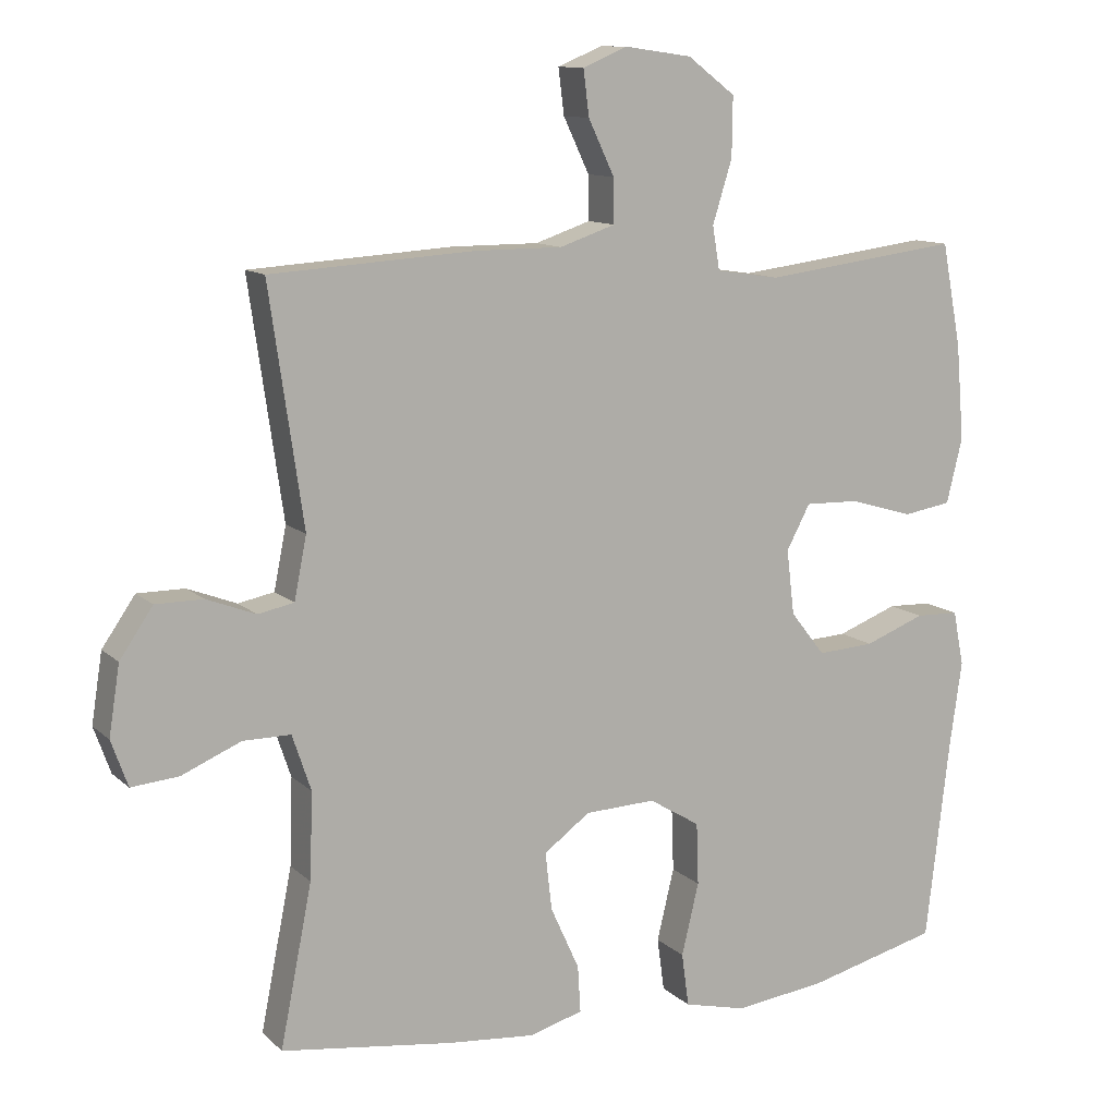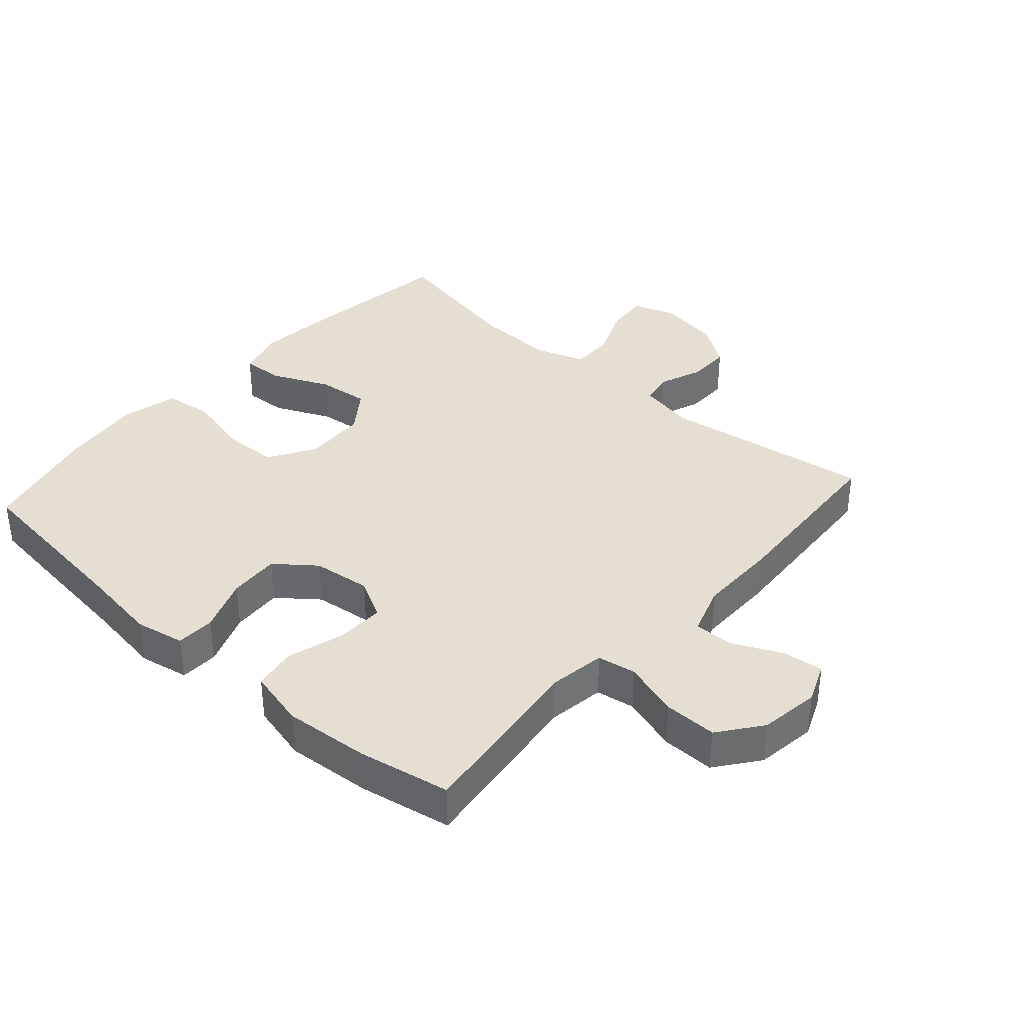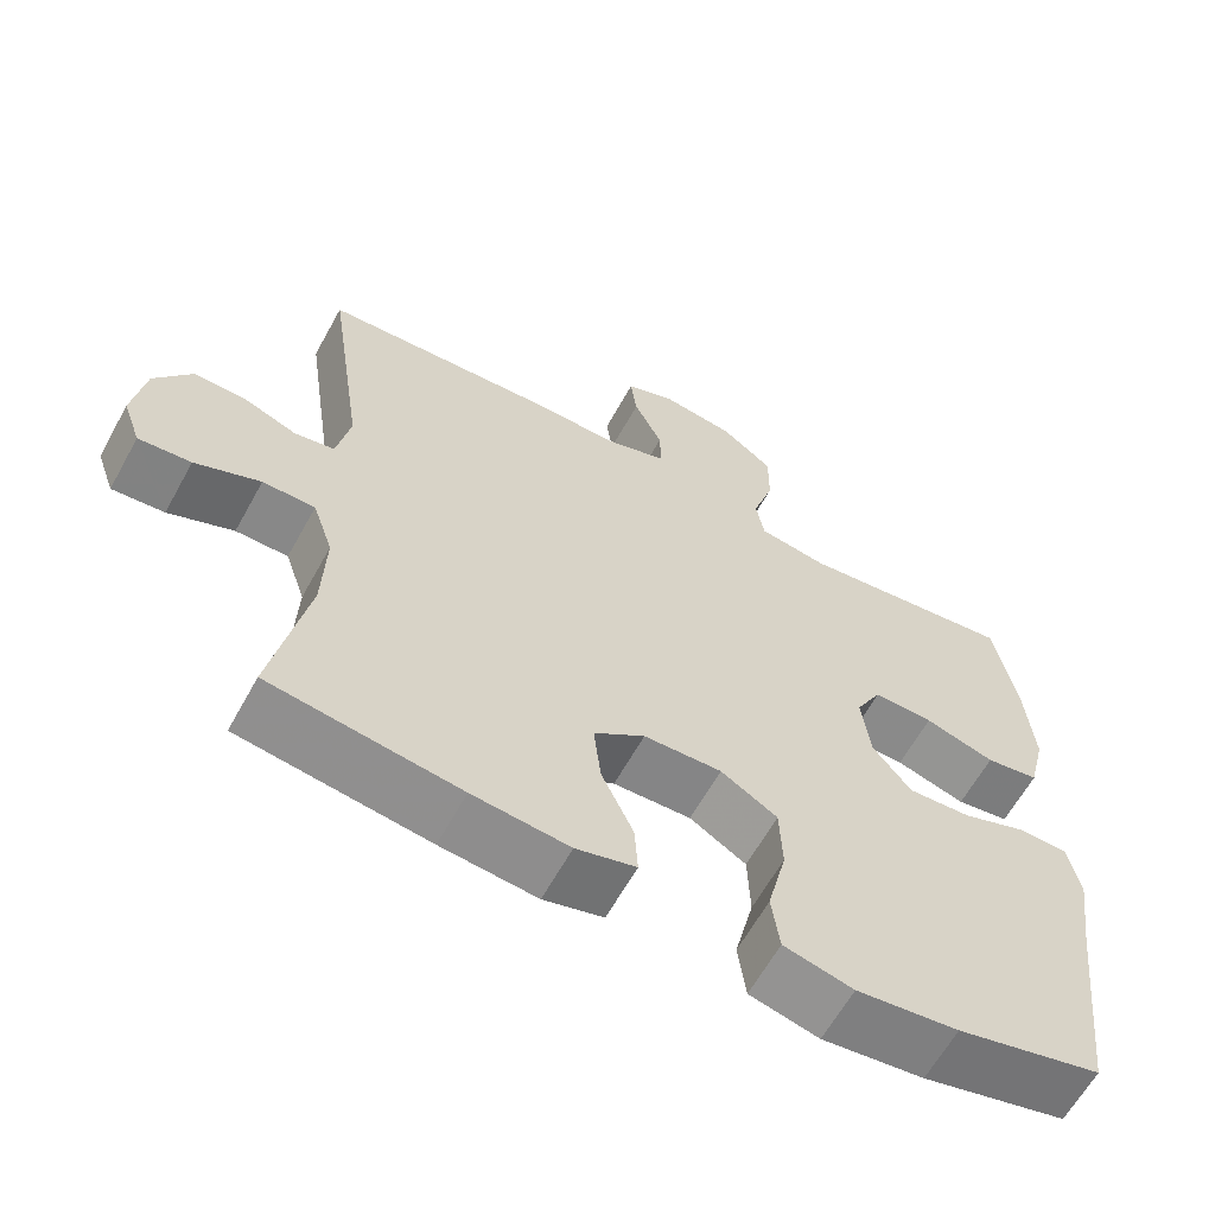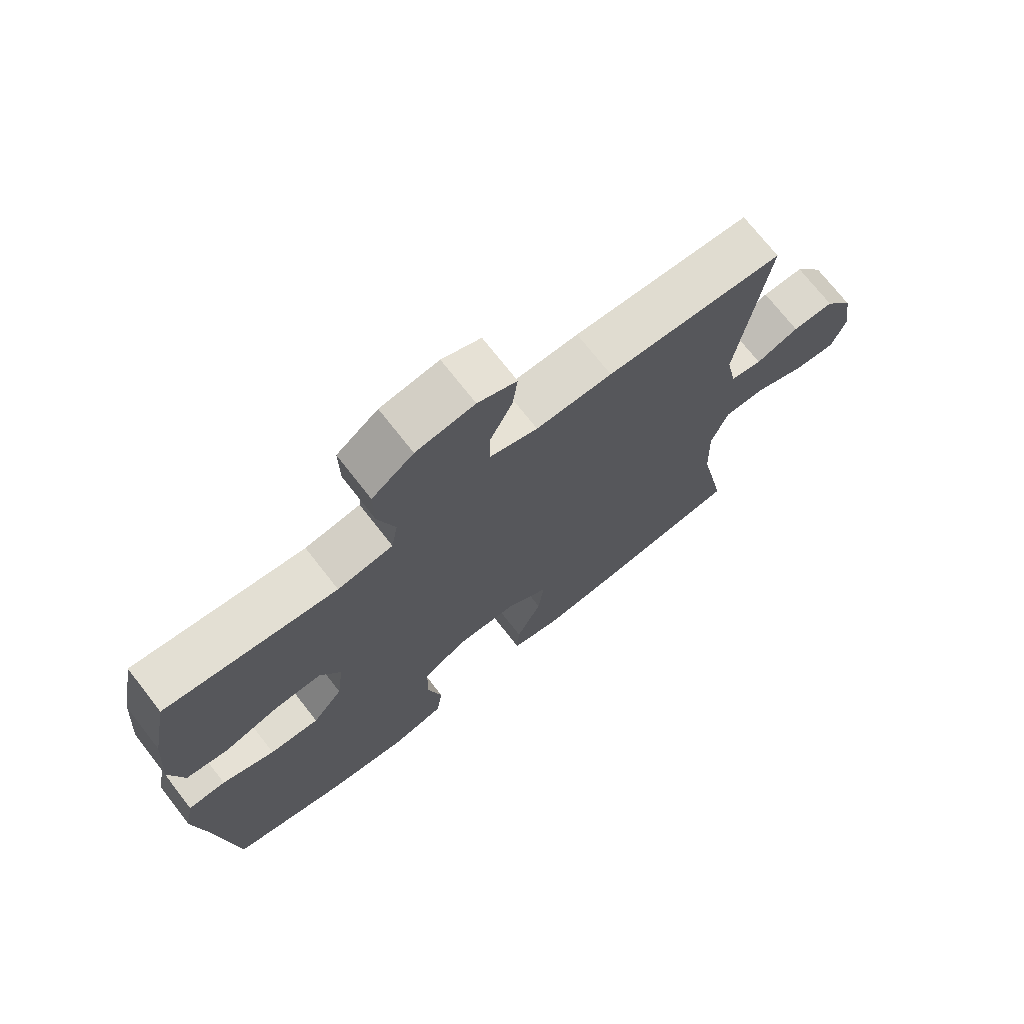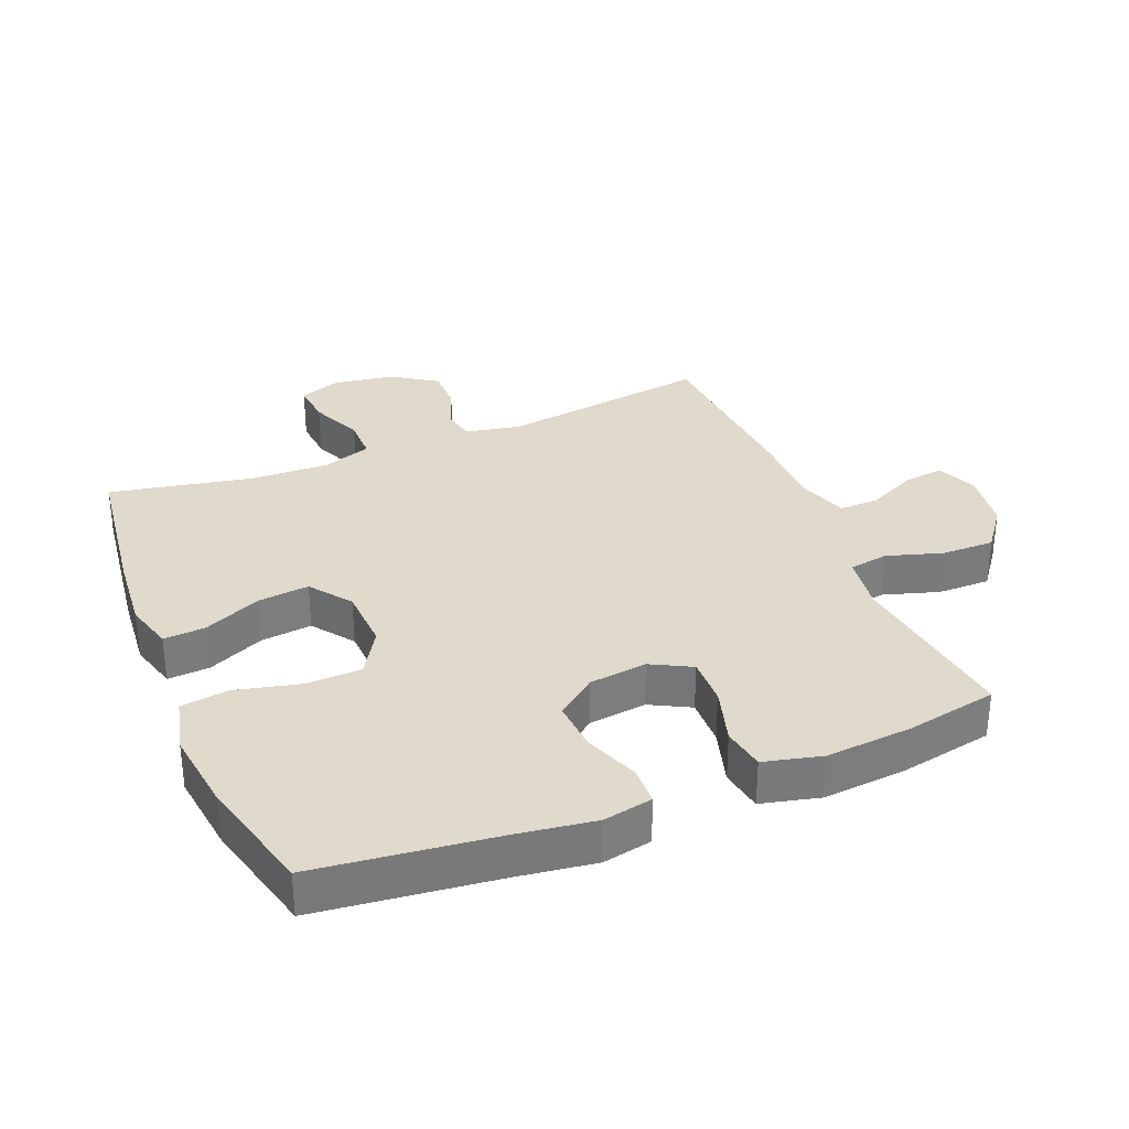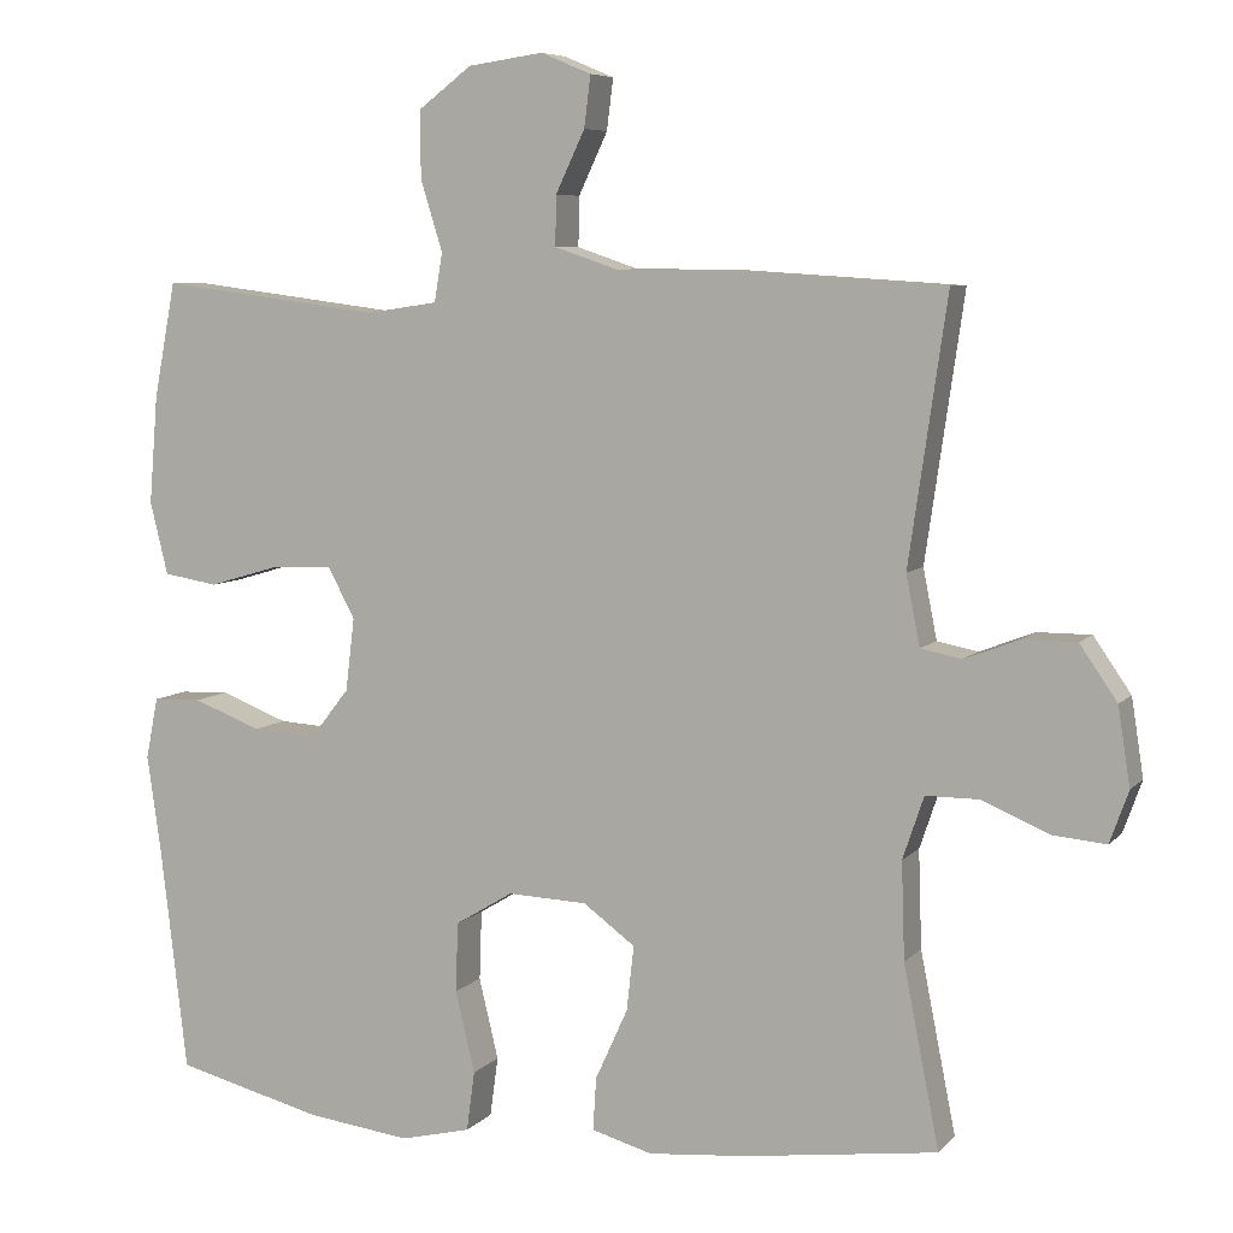
<metadata>
{"format":"obj","ext":"obj","renderer":"f3d","projection":"perspective","resolution":1024,"background":"white","views":[{"elev":11.4,"azim":153.0,"up":"+Z"},{"elev":36.9,"azim":-48.3,"up":"+Y"},{"elev":-62.8,"azim":151.1,"up":"+Z"},{"elev":72.4,"azim":-38.0,"up":"+Z"},{"elev":32.4,"azim":-112.3,"up":"+Y"},{"elev":6.9,"azim":22.1,"up":"+Z"}]}
</metadata>
<code>
v -0.5 0.07 -0.5
v -0.533 0.07 -0.221
v -0.55 0.07 -0.102
v -0.535 0.07 -0.026
v -0.475 0.07 -0.024
v -0.391 0.07 -0.056
v -0.312 0.07 -0.061
v -0.264 0.07 0
v -0.253 0.07 0.09
v -0.286 0.07 0.152
v -0.361 0.07 0.15
v -0.449 0.07 0.124
v -0.516 0.07 0.135
v -0.538 0.07 0.225
v -0.527 0.07 0.358
v -0.5 0.07 0.5
v -0.227 0.07 0.465
v -0.139 0.07 0.478
v -0.129 0.07 0.538
v -0.156 0.07 0.625
v -0.157 0.07 0.707
v -0.091 0.07 0.757
v 0.002 0.07 0.77
v 0.064 0.07 0.744
v 0.056 0.07 0.681
v 0.02 0.07 0.605
v 0.019 0.07 0.544
v 0.096 0.07 0.518
v 0.217 0.07 0.518
v 0.5 0.07 0.5
v 0.453 0.07 0.175
v 0.47 0.07 0.089
v 0.52 0.07 0.079
v 0.588 0.07 0.105
v 0.654 0.07 0.105
v 0.7 0.07 0.038
v 0.715 0.07 -0.058
v 0.692 0.07 -0.122
v 0.626 0.07 -0.116
v 0.544 0.07 -0.081
v 0.478 0.07 -0.081
v 0.452 0.07 -0.158
v 0.456 0.07 -0.278
v 0.5 0.07 -0.5
v 0.262 0.07 -0.532
v 0.141 0.07 -0.543
v 0.066 0.07 -0.522
v 0.07 0.07 -0.457
v 0.11 0.07 -0.369
v 0.119 0.07 -0.289
v 0.055 0.07 -0.242
v -0.043 0.07 -0.238
v -0.114 0.07 -0.281
v -0.117 0.07 -0.367
v -0.093 0.07 -0.467
v -0.103 0.07 -0.541
v -0.19 0.07 -0.562
v -0.318 0.07 -0.546
v -0.5 0 -0.5
v -0.533 0 -0.221
v -0.55 0 -0.102
v -0.535 0 -0.026
v -0.475 0 -0.024
v -0.391 0 -0.056
v -0.312 0 -0.061
v -0.264 0 0
v -0.253 0 0.09
v -0.286 0 0.152
v -0.361 0 0.15
v -0.449 0 0.124
v -0.516 0 0.135
v -0.538 0 0.225
v -0.527 0 0.358
v -0.5 0 0.5
v -0.227 0 0.465
v -0.139 0 0.478
v -0.129 0 0.538
v -0.156 0 0.625
v -0.157 0 0.707
v -0.091 0 0.757
v 0.002 0 0.77
v 0.064 0 0.744
v 0.056 0 0.681
v 0.02 0 0.605
v 0.019 0 0.544
v 0.096 0 0.518
v 0.217 0 0.518
v 0.5 0 0.5
v 0.453 0 0.175
v 0.47 0 0.089
v 0.52 0 0.079
v 0.588 0 0.105
v 0.654 0 0.105
v 0.7 0 0.038
v 0.715 0 -0.058
v 0.692 0 -0.122
v 0.626 0 -0.116
v 0.544 0 -0.081
v 0.478 0 -0.081
v 0.452 0 -0.158
v 0.456 0 -0.278
v 0.5 0 -0.5
v 0.262 0 -0.532
v 0.141 0 -0.543
v 0.066 0 -0.522
v 0.07 0 -0.457
v 0.11 0 -0.369
v 0.119 0 -0.289
v 0.055 0 -0.242
v -0.043 0 -0.238
v -0.114 0 -0.281
v -0.117 0 -0.367
v -0.093 0 -0.467
v -0.103 0 -0.541
v -0.19 0 -0.562
v -0.318 0 -0.546
f 57 58 1 2
f 54 55 56 57
f 53 54 57 2
f 52 53 2 3
f 51 52 3 4
f 46 47 48 49
f 46 49 50
f 43 44 45 46
f 42 43 46 50
f 41 42 50 51
f 37 38 39 40
f 37 40 41
f 36 37 41
f 33 34 35 36
f 32 33 36 41
f 31 32 41 51
f 28 29 30 31
f 27 28 31 51
f 23 24 25 26
f 23 26 27
f 19 20 21 22
f 18 19 22 23
f 14 15 16 17
f 14 17 18
f 11 12 13 14
f 10 11 14 18
f 9 10 18 23
f 51 4 5 6
f 51 6 7
f 8 9 23 27
f 8 27 51
f 7 8 51
f 60 59 116 115
f 115 114 113 112
f 60 115 112 111
f 61 60 111 110
f 62 61 110 109
f 107 106 105 104
f 108 107 104
f 104 103 102 101
f 108 104 101 100
f 109 108 100 99
f 98 97 96 95
f 99 98 95
f 99 95 94
f 94 93 92 91
f 99 94 91 90
f 109 99 90 89
f 89 88 87 86
f 109 89 86 85
f 84 83 82 81
f 85 84 81
f 80 79 78 77
f 81 80 77 76
f 75 74 73 72
f 76 75 72
f 72 71 70 69
f 76 72 69 68
f 81 76 68 67
f 64 63 62 109
f 65 64 109
f 85 81 67 66
f 109 85 66
f 109 66 65
f 1 59 60 2
f 2 60 61 3
f 3 61 62 4
f 4 62 63 5
f 5 63 64 6
f 6 64 65 7
f 7 65 66 8
f 8 66 67 9
f 9 67 68 10
f 10 68 69 11
f 11 69 70 12
f 12 70 71 13
f 13 71 72 14
f 14 72 73 15
f 15 73 74 16
f 16 74 75 17
f 17 75 76 18
f 18 76 77 19
f 19 77 78 20
f 20 78 79 21
f 21 79 80 22
f 22 80 81 23
f 23 81 82 24
f 24 82 83 25
f 25 83 84 26
f 26 84 85 27
f 27 85 86 28
f 28 86 87 29
f 29 87 88 30
f 30 88 89 31
f 31 89 90 32
f 32 90 91 33
f 33 91 92 34
f 34 92 93 35
f 35 93 94 36
f 36 94 95 37
f 37 95 96 38
f 38 96 97 39
f 39 97 98 40
f 40 98 99 41
f 41 99 100 42
f 42 100 101 43
f 43 101 102 44
f 44 102 103 45
f 45 103 104 46
f 46 104 105 47
f 47 105 106 48
f 48 106 107 49
f 49 107 108 50
f 50 108 109 51
f 51 109 110 52
f 52 110 111 53
f 53 111 112 54
f 54 112 113 55
f 55 113 114 56
f 56 114 115 57
f 57 115 116 58
f 58 116 59 1

</code>
